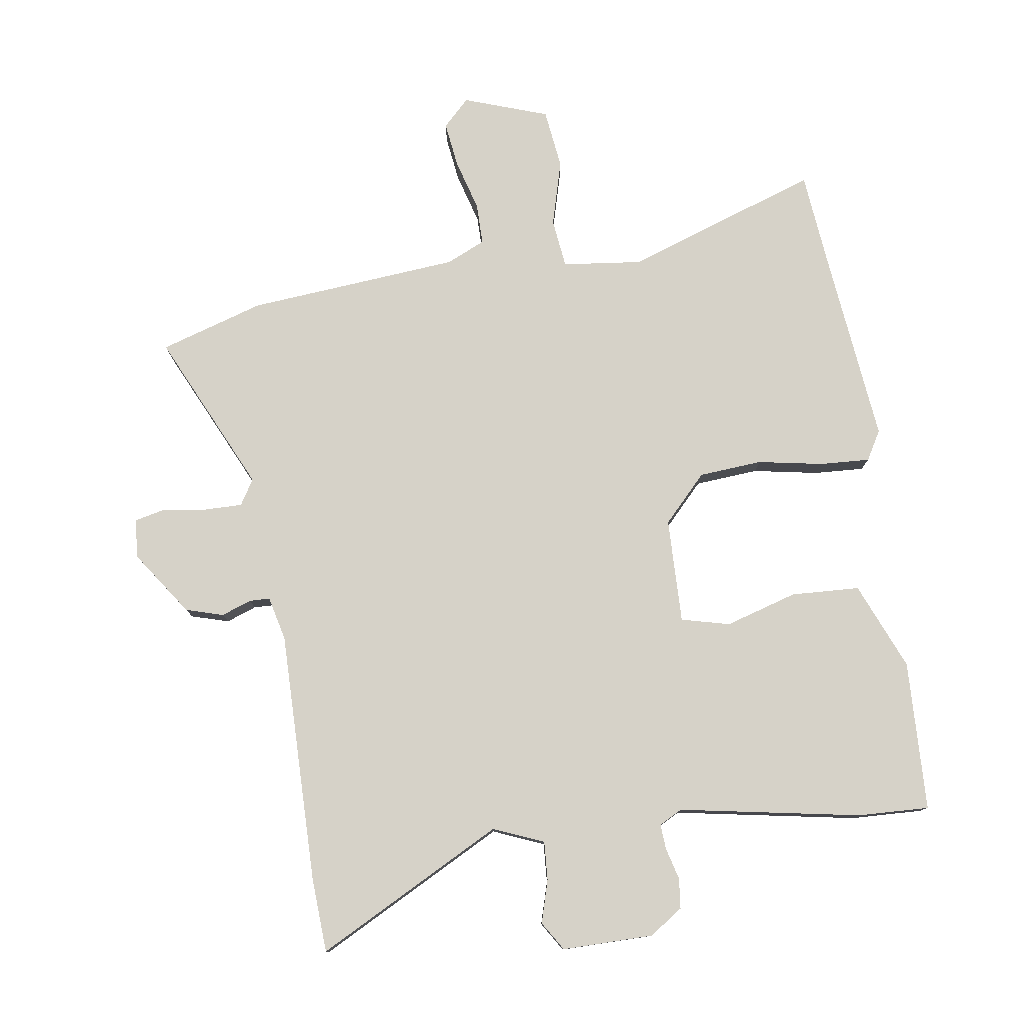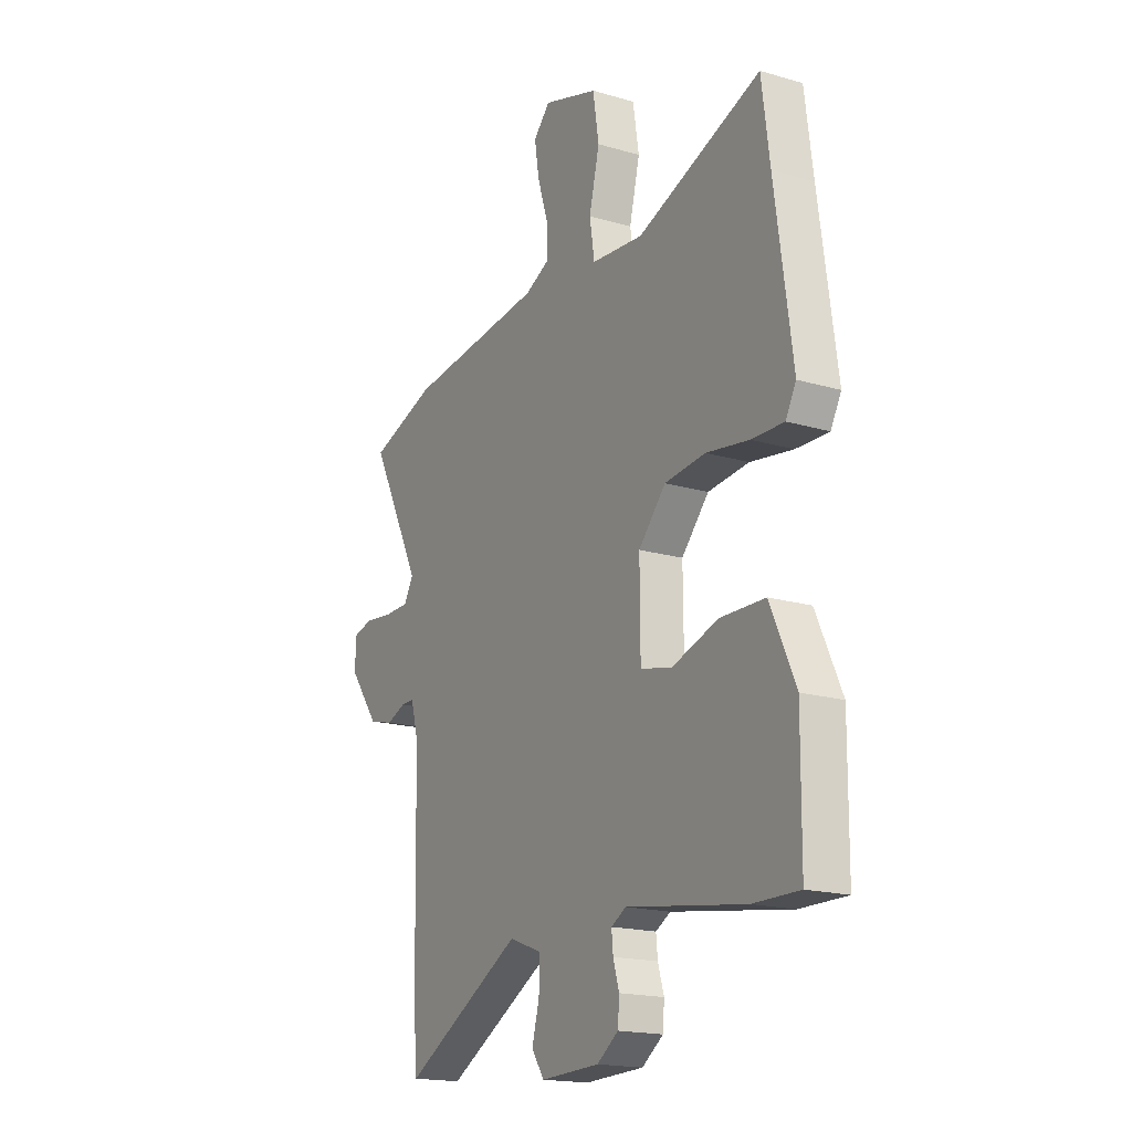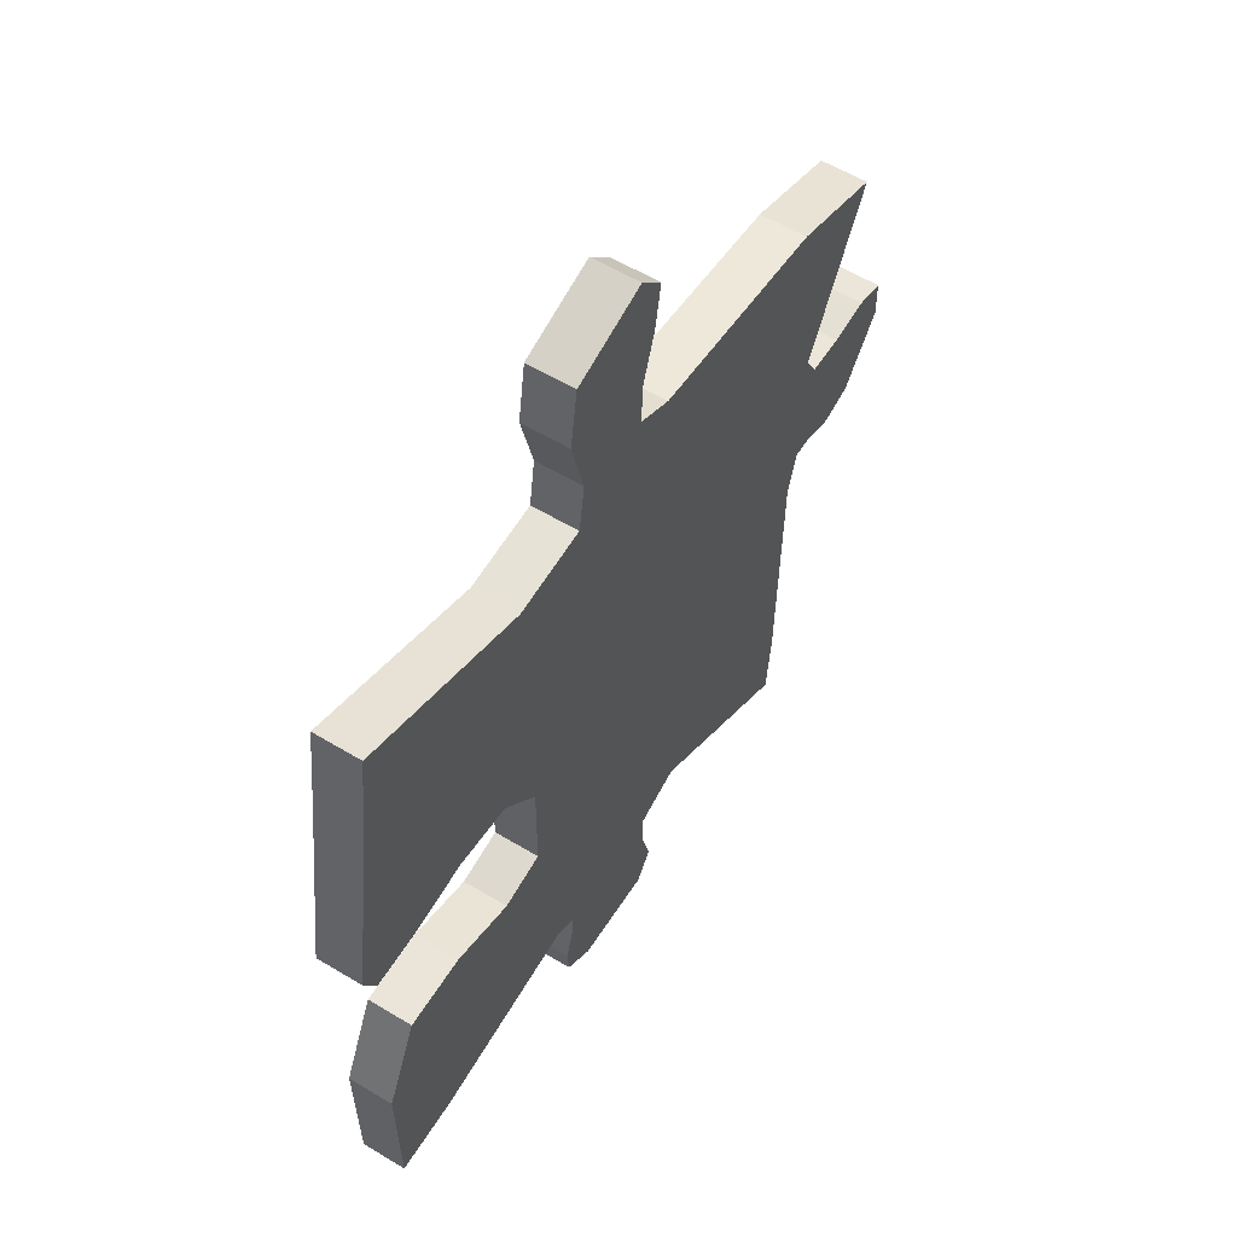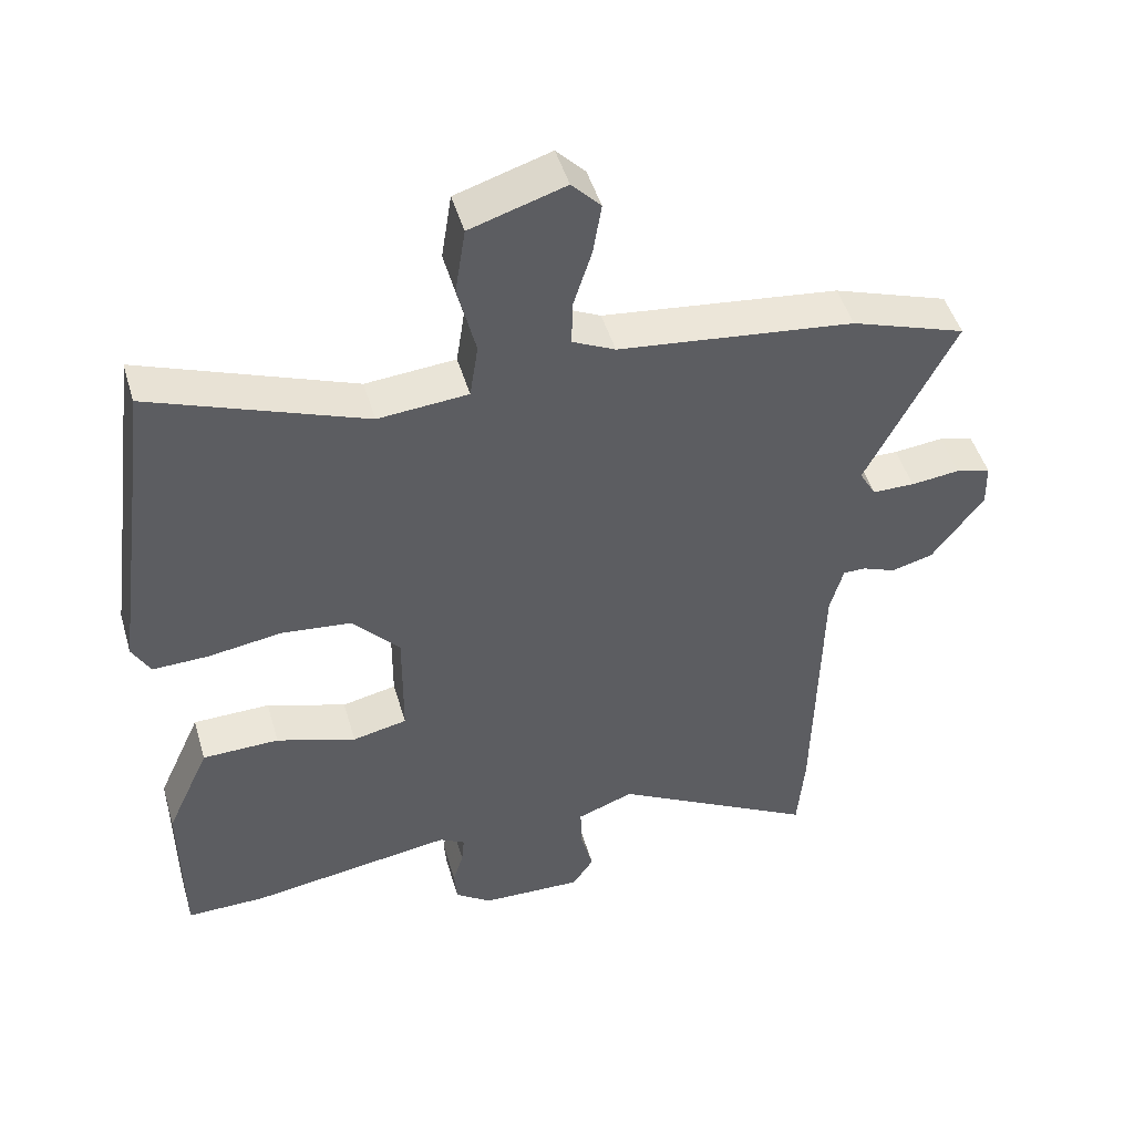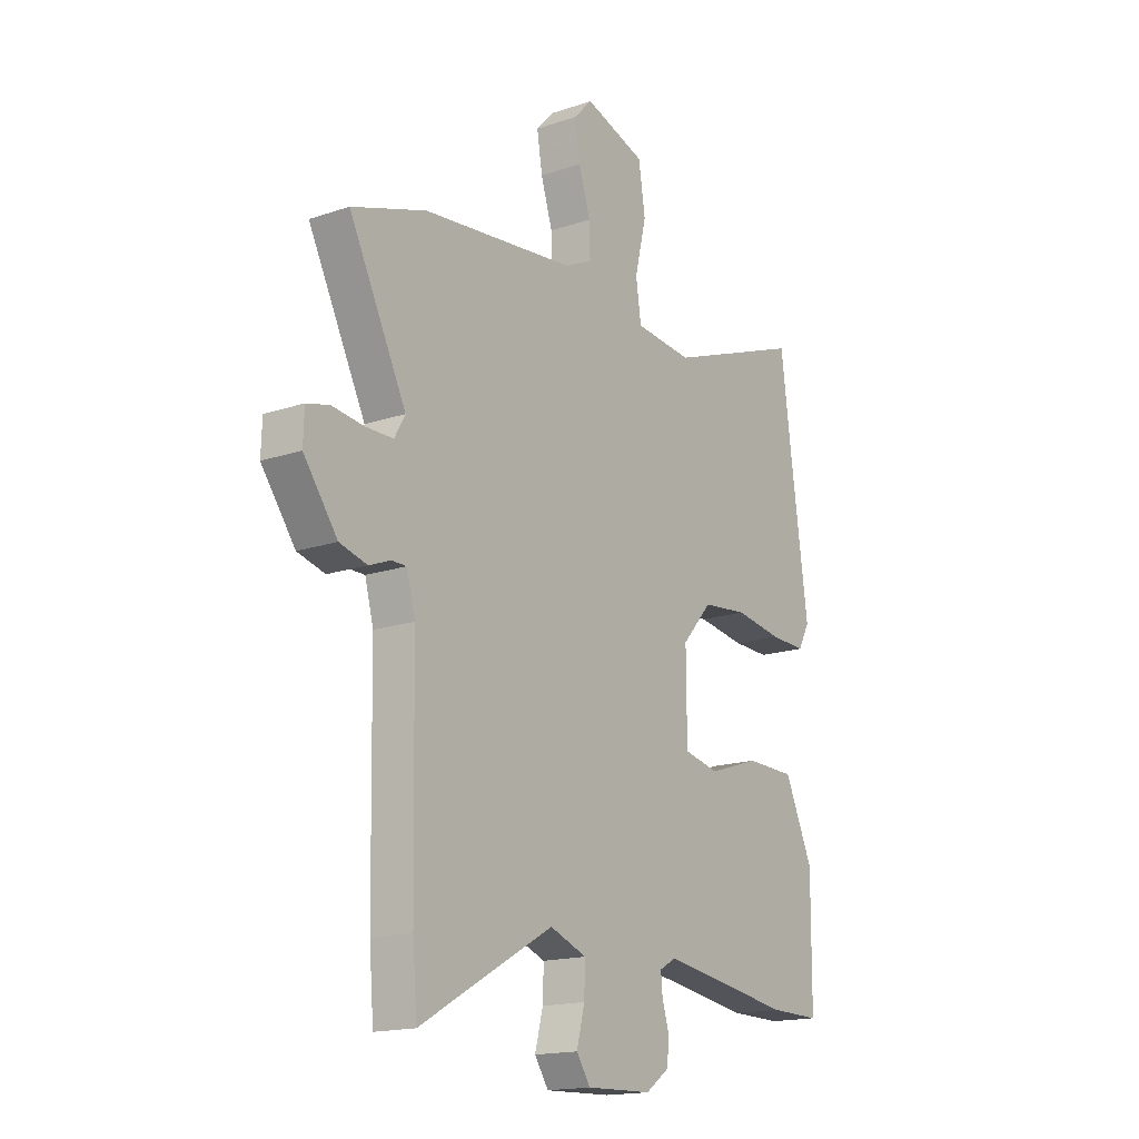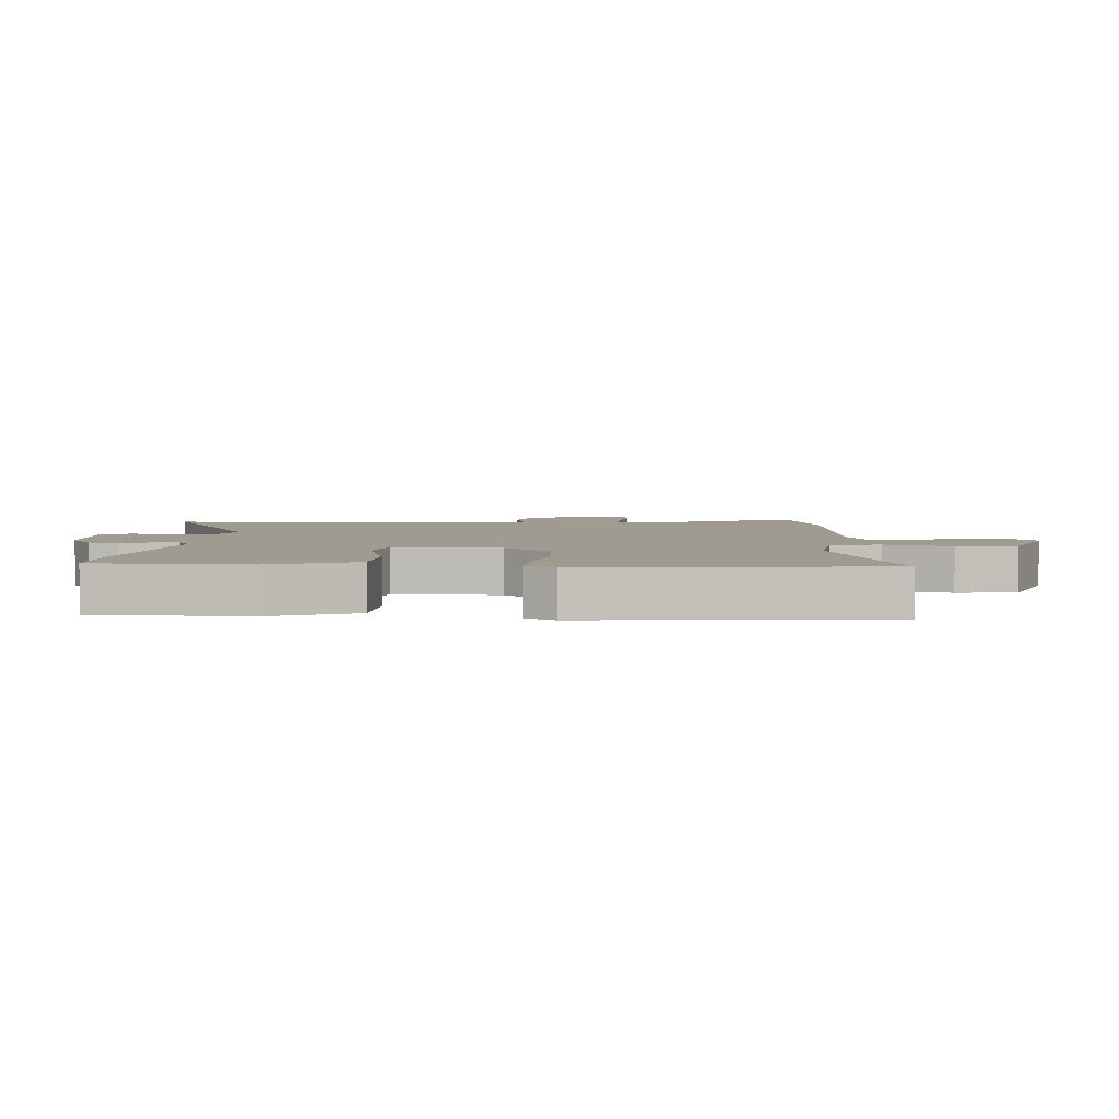
<metadata>
{"format":"obj","ext":"obj","renderer":"f3d","projection":"perspective","resolution":1024,"background":"white","views":[{"elev":78.3,"azim":173.3,"up":"+Y"},{"elev":-18.0,"azim":-119.9,"up":"+Z"},{"elev":58.1,"azim":-58.0,"up":"+Z"},{"elev":47.8,"azim":-16.2,"up":"+Z"},{"elev":-16.8,"azim":124.4,"up":"+Z"},{"elev":4.0,"azim":-84.4,"up":"+Y"}]}
</metadata>
<code>
v -0.417 0.07 -0.499
v -0.532 0.07 -0.5
v -0.534 0.07 -0.257
v -0.471 0.07 -0.118
v -0.36 0.07 -0.116
v -0.245 0.07 -0.154
v -0.166 0.07 -0.137
v -0.165 0.07 0.033
v -0.233 0.07 0.109
v -0.335 0.07 0.12
v -0.441 0.07 0.104
v -0.522 0.07 0.102
v -0.548 0.07 0.15
v -0.505 0.07 0.463
v -0.485 0.07 0.619
v -0.176 0.07 0.502
v -0.046 0.07 0.513
v -0.034 0.07 0.592
v -0.06 0.07 0.699
v -0.045 0.07 0.795
v 0.092 0.07 0.838
v 0.134 0.07 0.794
v 0.122 0.07 0.72
v 0.096 0.07 0.638
v 0.094 0.07 0.571
v 0.156 0.07 0.541
v 0.498 0.07 0.501
v 0.664 0.07 0.444
v 0.536 0.07 0.191
v 0.56 0.07 0.149
v 0.621 0.07 0.148
v 0.692 0.07 0.156
v 0.742 0.07 0.143
v 0.744 0.07 0.079
v 0.669 0.07 -0.022
v 0.608 0.07 -0.038
v 0.56 0.07 -0.019
v 0.527 0.07 -0.019
v 0.508 0.07 -0.09
v 0.5 0.07 -0.498
v 0.49 0.07 -0.617
v 0.193 0.07 -0.45
v 0.111 0.07 -0.481
v 0.113 0.07 -0.544
v 0.131 0.07 -0.613
v 0.1 0.07 -0.659
v -0.047 0.07 -0.654
v -0.1 0.07 -0.616
v -0.104 0.07 -0.567
v -0.089 0.07 -0.517
v -0.085 0.07 -0.476
v -0.122 0.07 -0.455
v -0.417 0 -0.499
v -0.532 0 -0.5
v -0.534 0 -0.257
v -0.471 0 -0.118
v -0.36 0 -0.116
v -0.245 0 -0.154
v -0.166 0 -0.137
v -0.165 0 0.033
v -0.233 0 0.109
v -0.335 0 0.12
v -0.441 0 0.104
v -0.522 0 0.102
v -0.548 0 0.15
v -0.505 0 0.463
v -0.485 0 0.619
v -0.176 0 0.502
v -0.046 0 0.513
v -0.034 0 0.592
v -0.06 0 0.699
v -0.045 0 0.795
v 0.092 0 0.838
v 0.134 0 0.794
v 0.122 0 0.72
v 0.096 0 0.638
v 0.094 0 0.571
v 0.156 0 0.541
v 0.498 0 0.501
v 0.664 0 0.444
v 0.536 0 0.191
v 0.56 0 0.149
v 0.621 0 0.148
v 0.692 0 0.156
v 0.742 0 0.143
v 0.744 0 0.079
v 0.669 0 -0.022
v 0.608 0 -0.038
v 0.56 0 -0.019
v 0.527 0 -0.019
v 0.508 0 -0.09
v 0.5 0 -0.498
v 0.49 0 -0.617
v 0.193 0 -0.45
v 0.111 0 -0.481
v 0.113 0 -0.544
v 0.131 0 -0.613
v 0.1 0 -0.659
v -0.047 0 -0.654
v -0.1 0 -0.616
v -0.104 0 -0.567
v -0.089 0 -0.517
v -0.085 0 -0.476
v -0.122 0 -0.455
f 47 48 49 50
f 47 50 51
f 44 45 46 47
f 43 44 47 51
f 42 43 51 52
f 39 40 41 42
f 38 39 42 52
f 34 35 36 37
f 34 37 38
f 31 32 33 34
f 30 31 34 38
f 29 30 38 52
f 26 27 28 29
f 25 26 29 52
f 21 22 23 24
f 18 19 20 21
f 17 18 21 24
f 14 15 16
f 14 16 17
f 13 14 17
f 10 11 12 13
f 9 10 13 17
f 8 9 17 24
f 3 4 5 6
f 3 6 7
f 2 3 7
f 1 2 7
f 52 1 7
f 24 25 52
f 7 8 24 52
f 102 101 100 99
f 103 102 99
f 99 98 97 96
f 103 99 96 95
f 104 103 95 94
f 94 93 92 91
f 104 94 91 90
f 89 88 87 86
f 90 89 86
f 86 85 84 83
f 90 86 83 82
f 104 90 82 81
f 81 80 79 78
f 104 81 78 77
f 76 75 74 73
f 73 72 71 70
f 76 73 70 69
f 68 67 66
f 69 68 66
f 69 66 65
f 65 64 63 62
f 69 65 62 61
f 76 69 61 60
f 58 57 56 55
f 59 58 55
f 59 55 54
f 59 54 53
f 59 53 104
f 104 77 76
f 104 76 60 59
f 1 53 54 2
f 2 54 55 3
f 3 55 56 4
f 4 56 57 5
f 5 57 58 6
f 6 58 59 7
f 7 59 60 8
f 8 60 61 9
f 9 61 62 10
f 10 62 63 11
f 11 63 64 12
f 12 64 65 13
f 13 65 66 14
f 14 66 67 15
f 15 67 68 16
f 16 68 69 17
f 17 69 70 18
f 18 70 71 19
f 19 71 72 20
f 20 72 73 21
f 21 73 74 22
f 22 74 75 23
f 23 75 76 24
f 24 76 77 25
f 25 77 78 26
f 26 78 79 27
f 27 79 80 28
f 28 80 81 29
f 29 81 82 30
f 30 82 83 31
f 31 83 84 32
f 32 84 85 33
f 33 85 86 34
f 34 86 87 35
f 35 87 88 36
f 36 88 89 37
f 37 89 90 38
f 38 90 91 39
f 39 91 92 40
f 40 92 93 41
f 41 93 94 42
f 42 94 95 43
f 43 95 96 44
f 44 96 97 45
f 45 97 98 46
f 46 98 99 47
f 47 99 100 48
f 48 100 101 49
f 49 101 102 50
f 50 102 103 51
f 51 103 104 52
f 52 104 53 1

</code>
